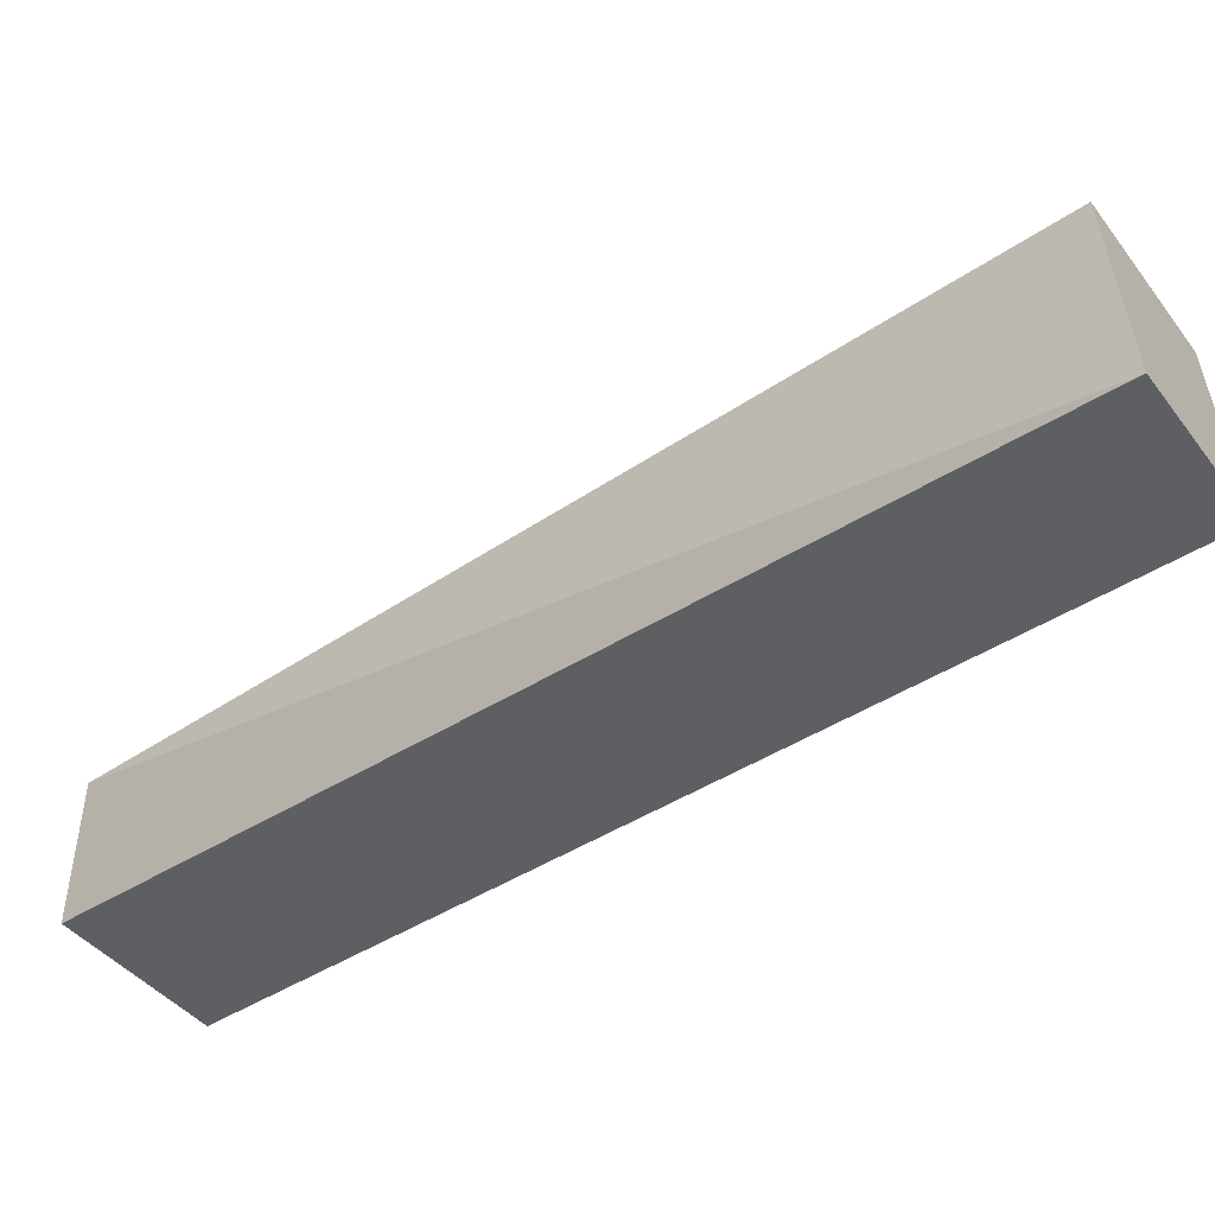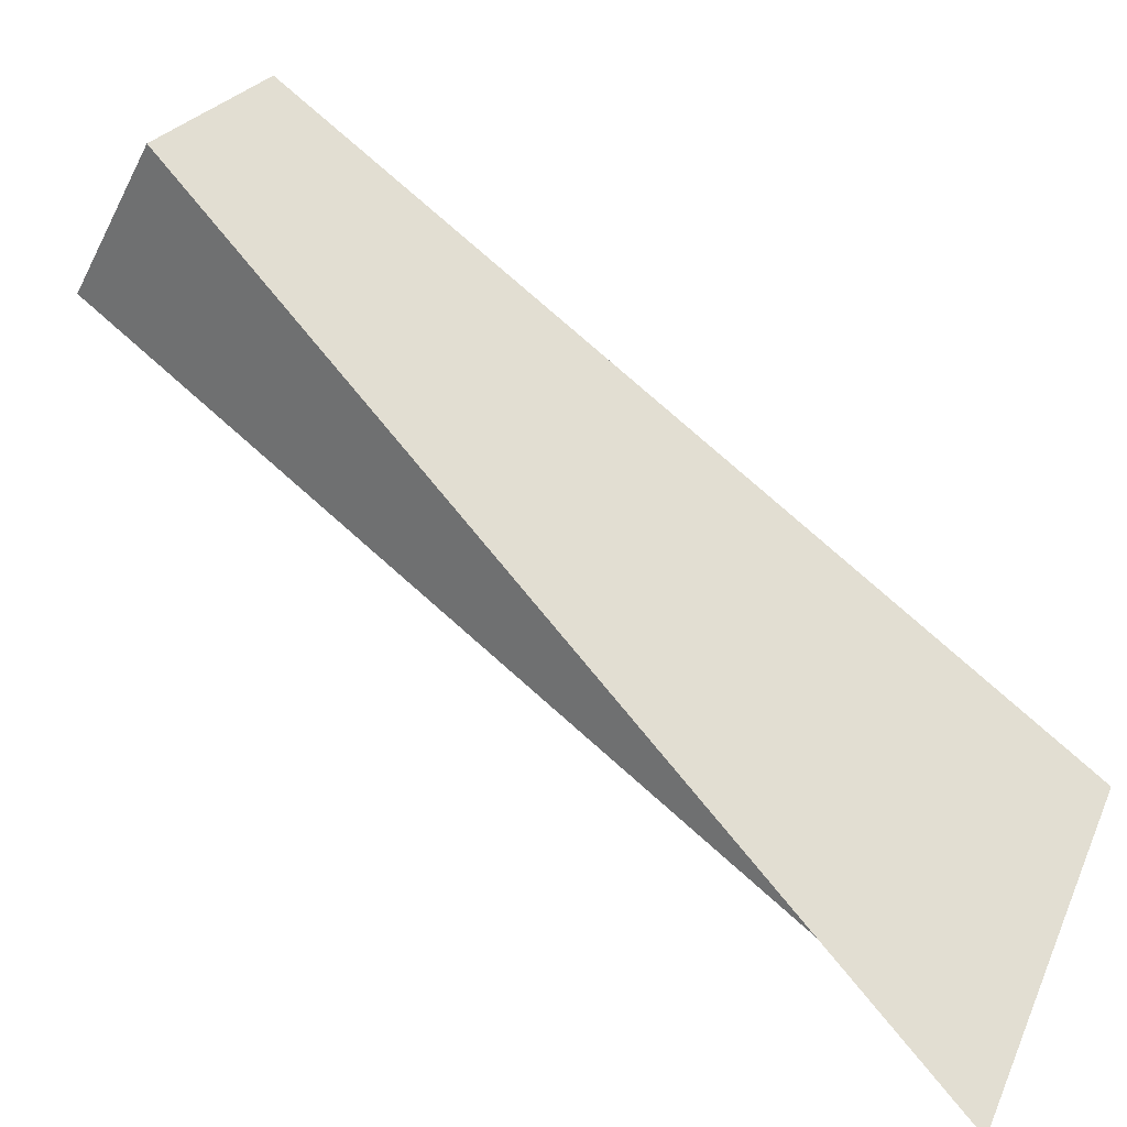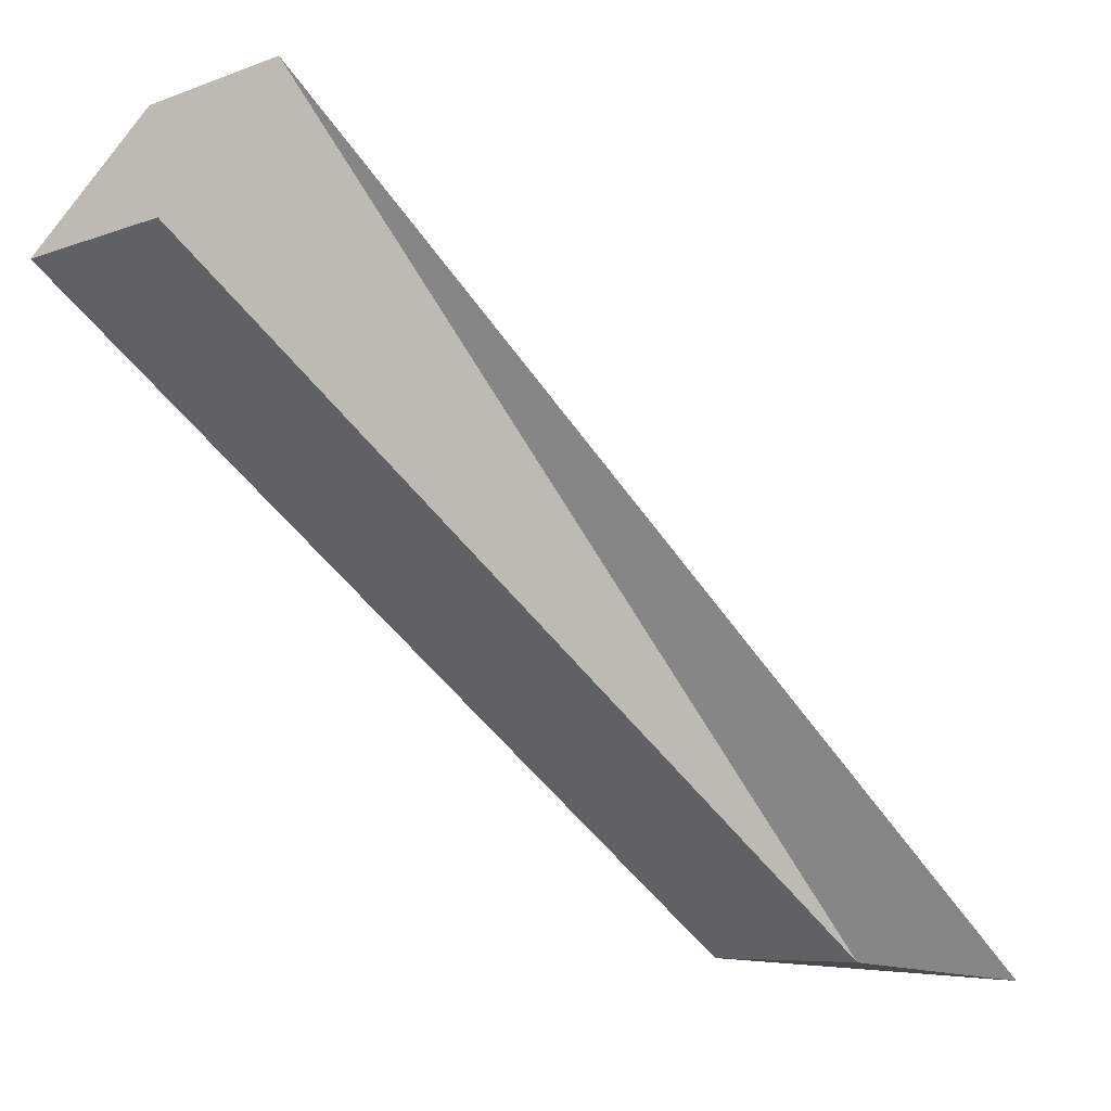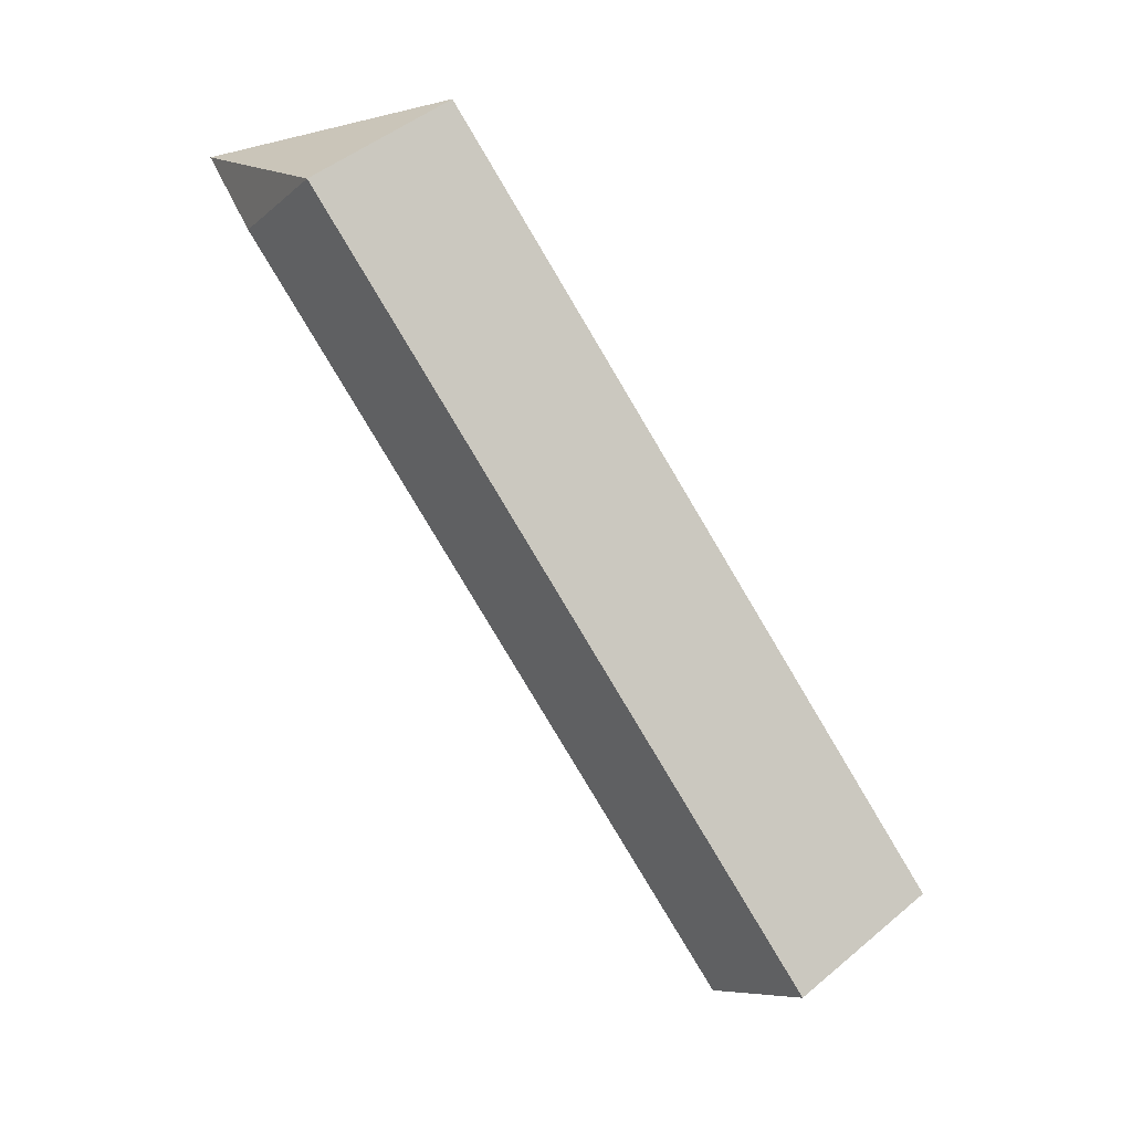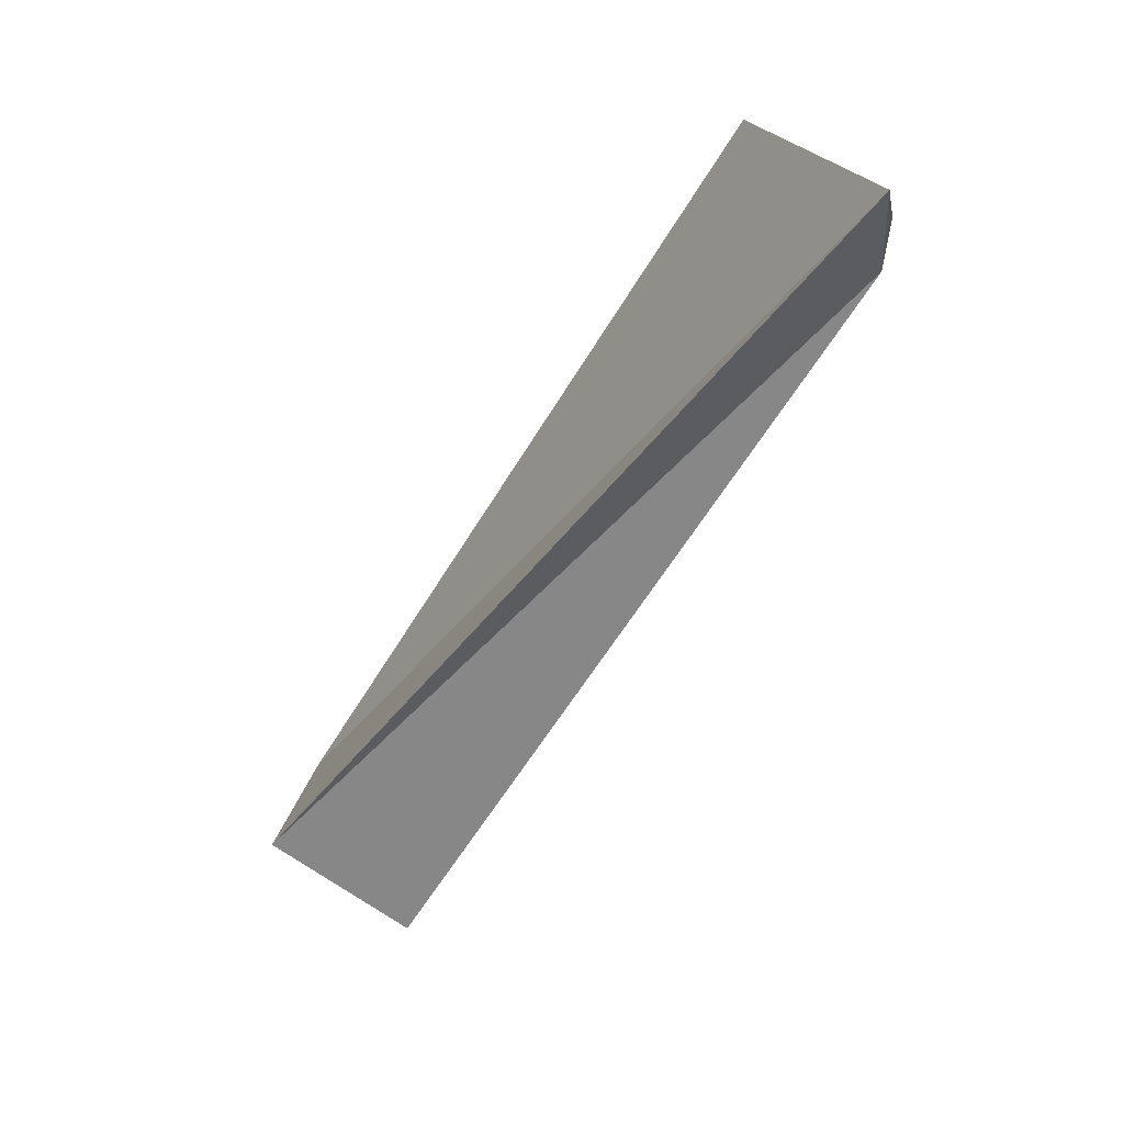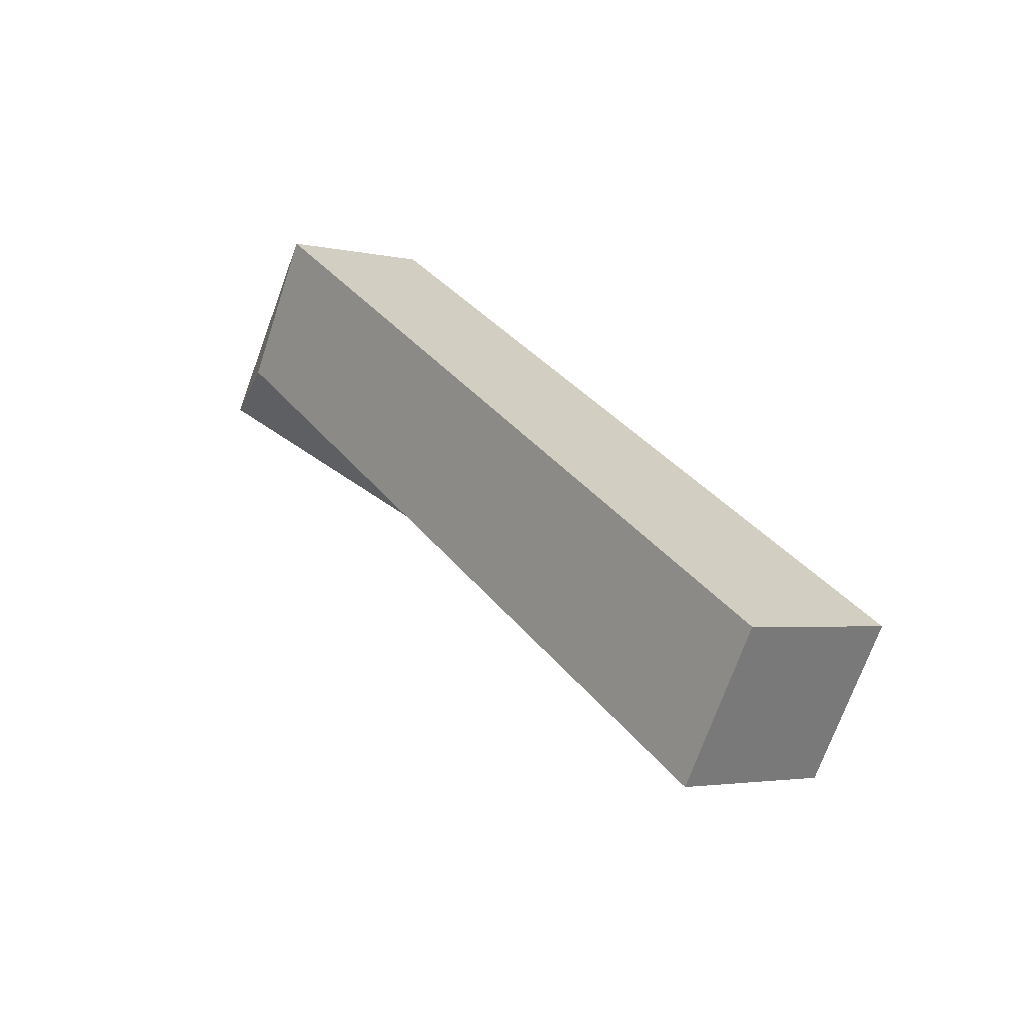
<metadata>
{"format":"obj","ext":"obj","renderer":"f3d","projection":"perspective","resolution":1024,"background":"white","views":[{"elev":51.5,"azim":79.1,"up":"+Y"},{"elev":25.5,"azim":-65.6,"up":"+Y"},{"elev":-12.8,"azim":-137.3,"up":"+Y"},{"elev":-2.3,"azim":68.4,"up":"+Z"},{"elev":19.8,"azim":-74.4,"up":"+Z"},{"elev":-62.1,"azim":76.0,"up":"+Z"}]}
</metadata>
<code>
v 2.871 -0.711 -2.329
v 2.896 -0.709 -2.327
v 2.891 -0.7804 -2.214
v 2.866 -0.7824 -2.217
v 2.888 -0.7589 -2.201
v 2.893 -0.6875 -2.313
v 2.851 -0.7847 -2.203
v 2.891 -0.7804 -2.214
v 2.851 -0.7847 -2.203
v 2.866 -0.7824 -2.217
v 2.868 -0.6895 -2.316
v 2.893 -0.6875 -2.313
v 2.896 -0.709 -2.327
v 2.871 -0.711 -2.329
v 2.851 -0.7847 -2.203
v 2.868 -0.6895 -2.316
v 2.866 -0.7824 -2.217
v 2.896 -0.709 -2.327
v 2.893 -0.6875 -2.313
v 2.888 -0.7589 -2.201
v 2.891 -0.7804 -2.214
v 2.868 -0.6895 -2.316
v 2.871 -0.711 -2.329
v 2.866 -0.7824 -2.217
v 2.893 -0.6875 -2.313
v 2.868 -0.6895 -2.316
v 2.851 -0.7847 -2.203
v 2.891 -0.7804 -2.214
v 2.888 -0.7589 -2.201
v 2.851 -0.7847 -2.203
f 1 2 3
f 1 3 4
f 5 6 7
f 8 9 10
f 11 12 13
f 11 13 14
f 15 16 17
f 18 19 20
f 18 20 21
f 22 23 24
f 25 26 27
f 28 29 30

</code>
